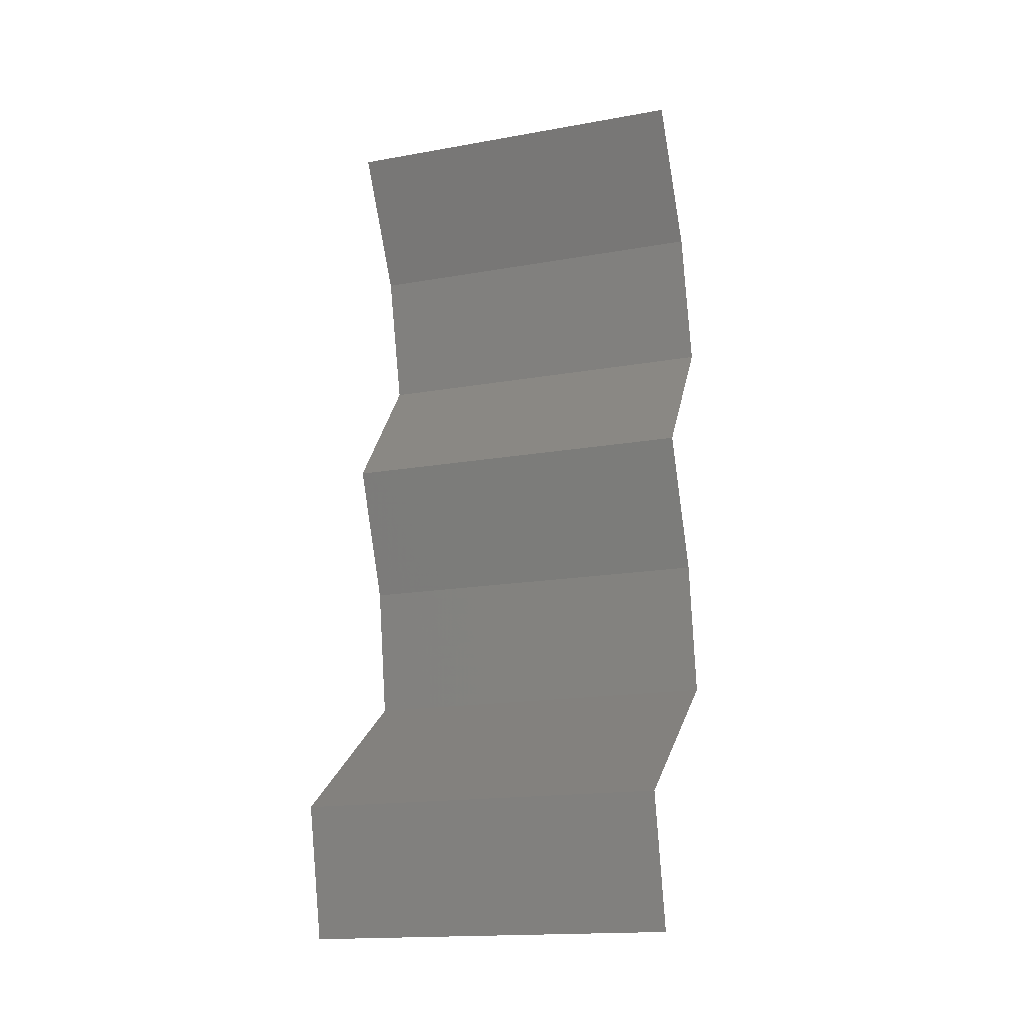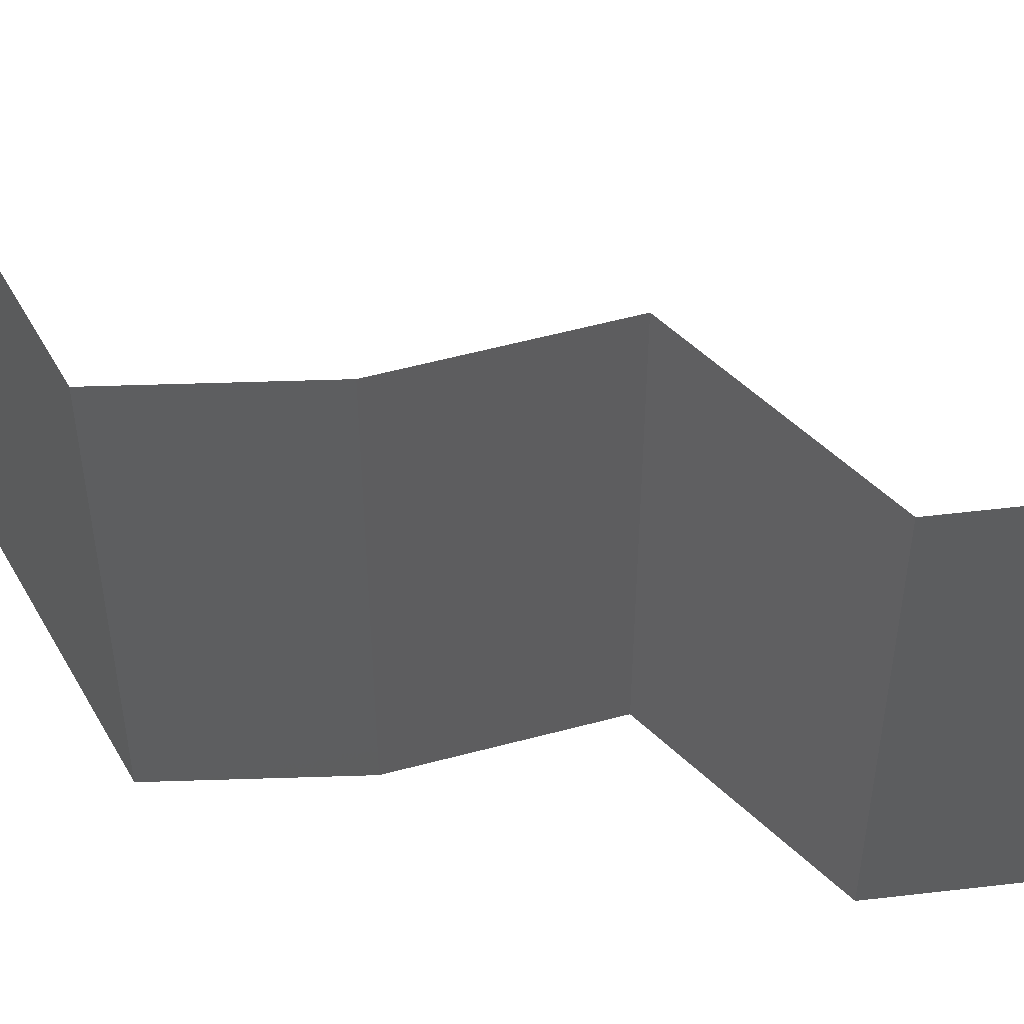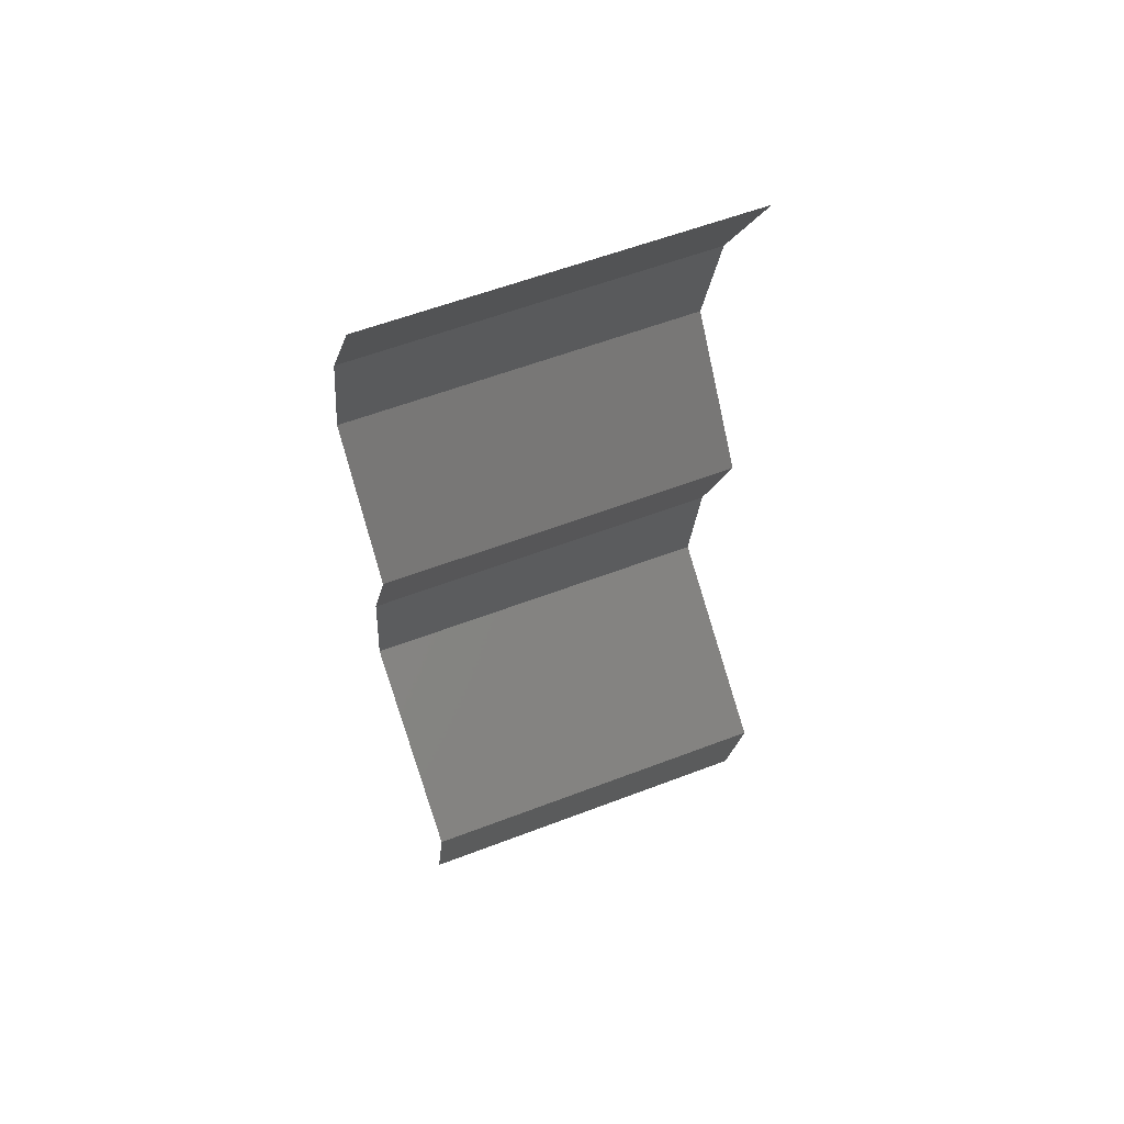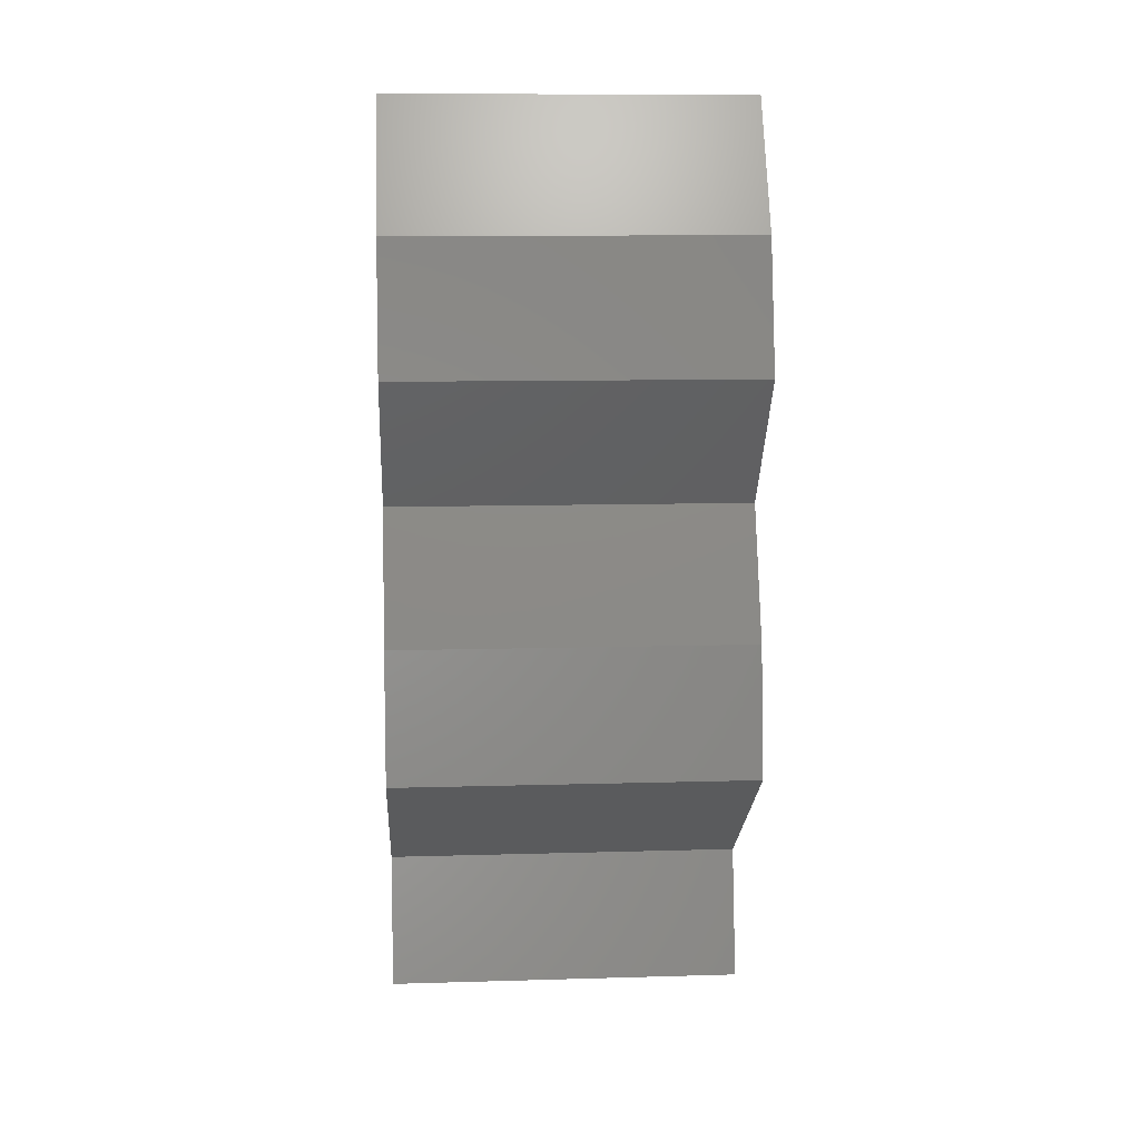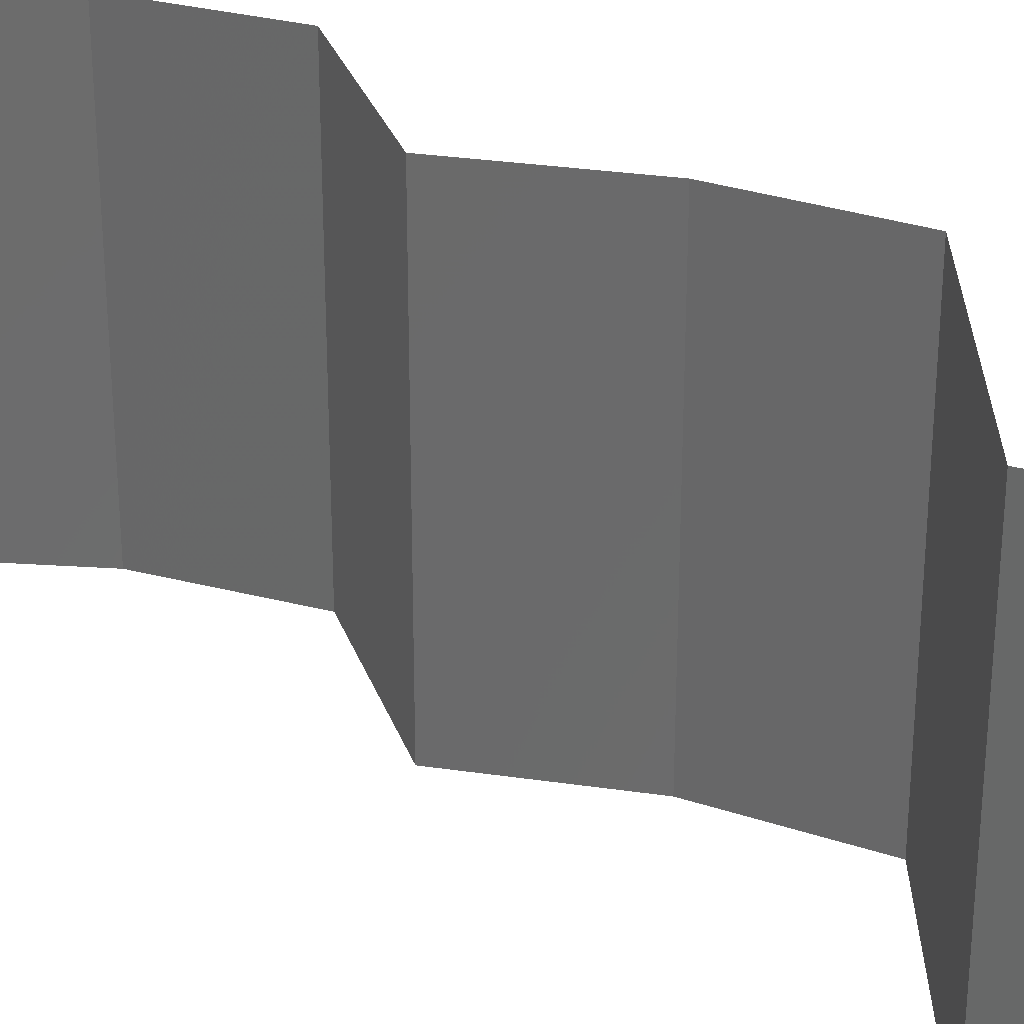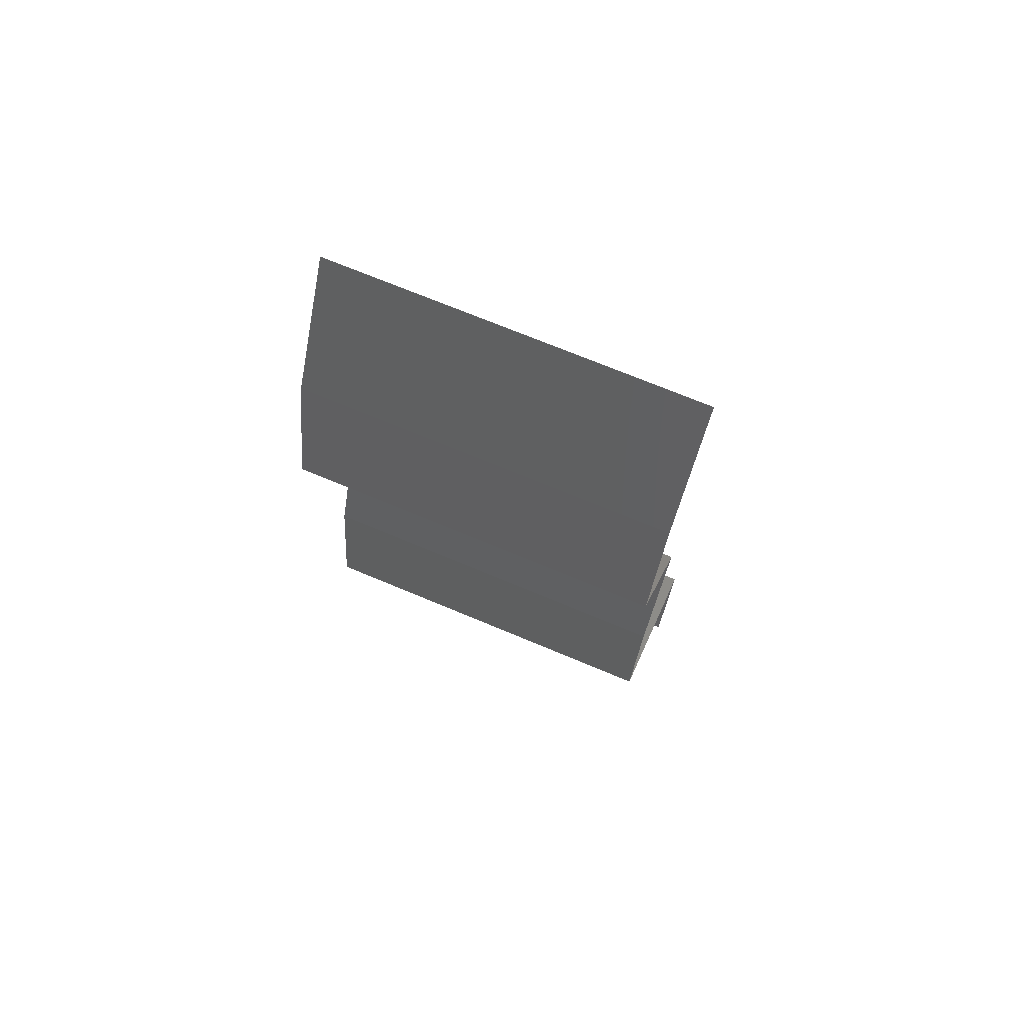
<metadata>
{"format":"stl","ext":"stl","renderer":"f3d","projection":"perspective","resolution":1024,"background":"white","views":[{"elev":-16.7,"azim":-70.0,"up":"+Y"},{"elev":56.1,"azim":97.1,"up":"+Z"},{"elev":58.6,"azim":-111.5,"up":"+Y"},{"elev":10.6,"azim":85.9,"up":"+Y"},{"elev":30.6,"azim":-55.2,"up":"+Z"},{"elev":70.7,"azim":112.8,"up":"+Y"}]}
</metadata>
<code>
# stl→obj: 38 verts, 54 faces
v 0.03114 0.05722 0.02
v 0.03114 0.05722 0.01
v 0.03316 0.05364 0.015
v 0.03518 0.05007 0
v 0.03518 0.05007 0.01
v 0.03316 0.05364 0.005
v 0.03114 0.05722 0
v 0.03518 0.05007 0.02
v 0.03698 0.04291 0
v 0.03608 0.04649 0.005
v 0.03698 0.04291 0.01
v 0.03698 0.04291 0.02
v 0.03608 0.04649 0.015
v 0.03424 0.03934 0.015
v 0.03151 0.03576 0
v 0.03151 0.03576 0.01
v 0.03424 0.03934 0.005
v 0.03151 0.03576 0.02
v 0.03452 0.02861 0
v 0.03452 0.02861 0.01
v 0.03302 0.03218 0.005
v 0.03302 0.03218 0.015
v 0.03452 0.02861 0.02
v 0.03566 0.02146 0.01
v 0.03509 0.02503 0.005
v 0.03509 0.02503 0.015
v 0.03566 0.02146 0.02
v 0.03566 0.02146 0
v 0.02579 0.0143 0.01
v 0.03072 0.01788 0.02
v 0.03072 0.01788 0
v 0.02579 0.0143 0
v 0.02579 0.0143 0.02
v 0.0274 0.007152 0
v 0.0266 0.01073 0.005
v 0.0274 0.007152 0.01
v 0.0266 0.01073 0.015
v 0.0274 0.007152 0.02
f 1 2 3
f 4 5 6
f 2 7 6
f 5 8 3
f 5 2 6
f 2 5 3
f 7 4 6
f 8 1 3
f 4 9 10
f 11 5 10
f 12 8 13
f 5 11 13
f 5 4 10
f 8 5 13
f 9 11 10
f 11 12 13
f 12 11 14
f 15 16 17
f 11 9 17
f 16 18 14
f 16 11 17
f 11 16 14
f 18 12 14
f 9 15 17
f 19 20 21
f 18 16 22
f 20 23 22
f 16 15 21
f 20 16 21
f 16 20 22
f 23 18 22
f 15 19 21
f 24 20 25
f 20 24 26
f 27 23 26
f 19 28 25
f 20 19 25
f 23 20 26
f 28 24 25
f 24 27 26
f 29 30 24
f 31 29 24
f 31 24 28
f 24 30 27
f 29 31 32
f 30 29 33
f 32 34 35
f 29 36 37
f 38 33 37
f 36 29 35
f 29 32 35
f 33 29 37
f 34 36 35
f 36 38 37

</code>
